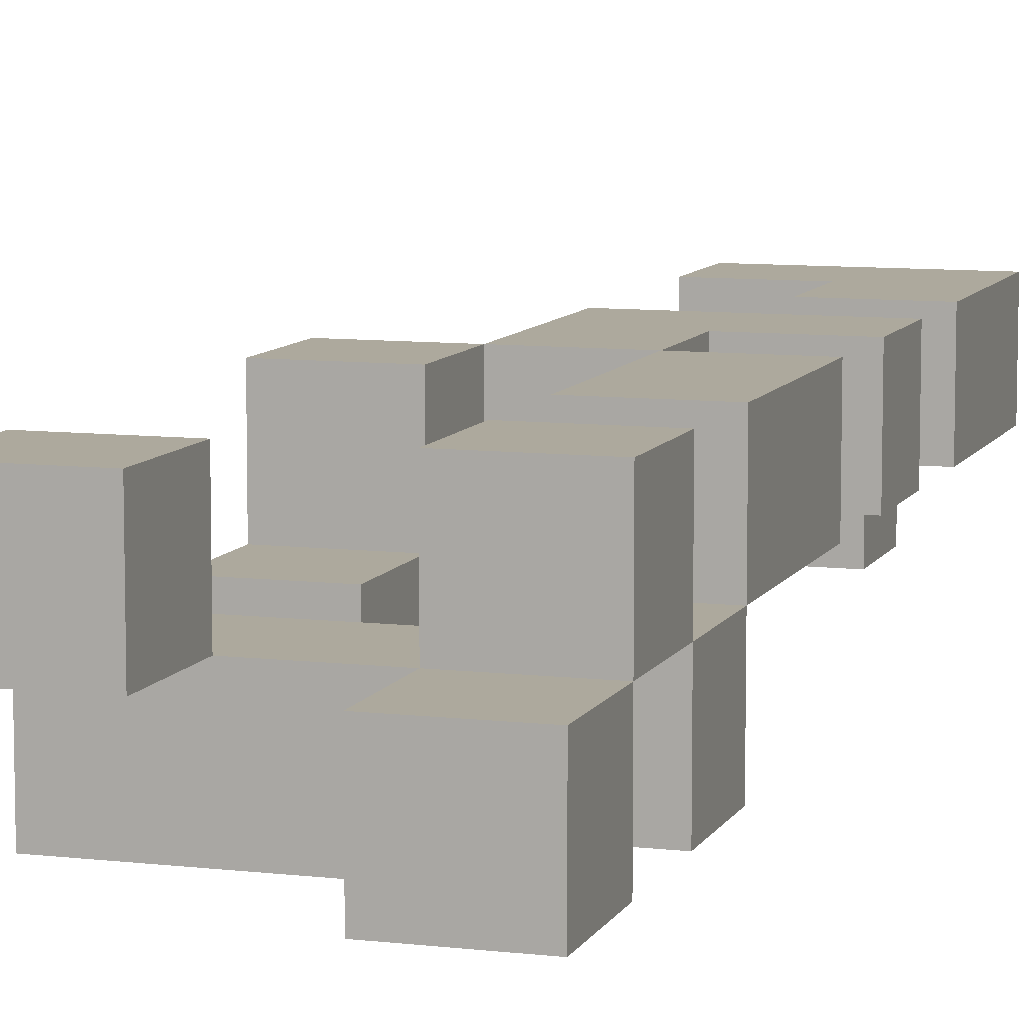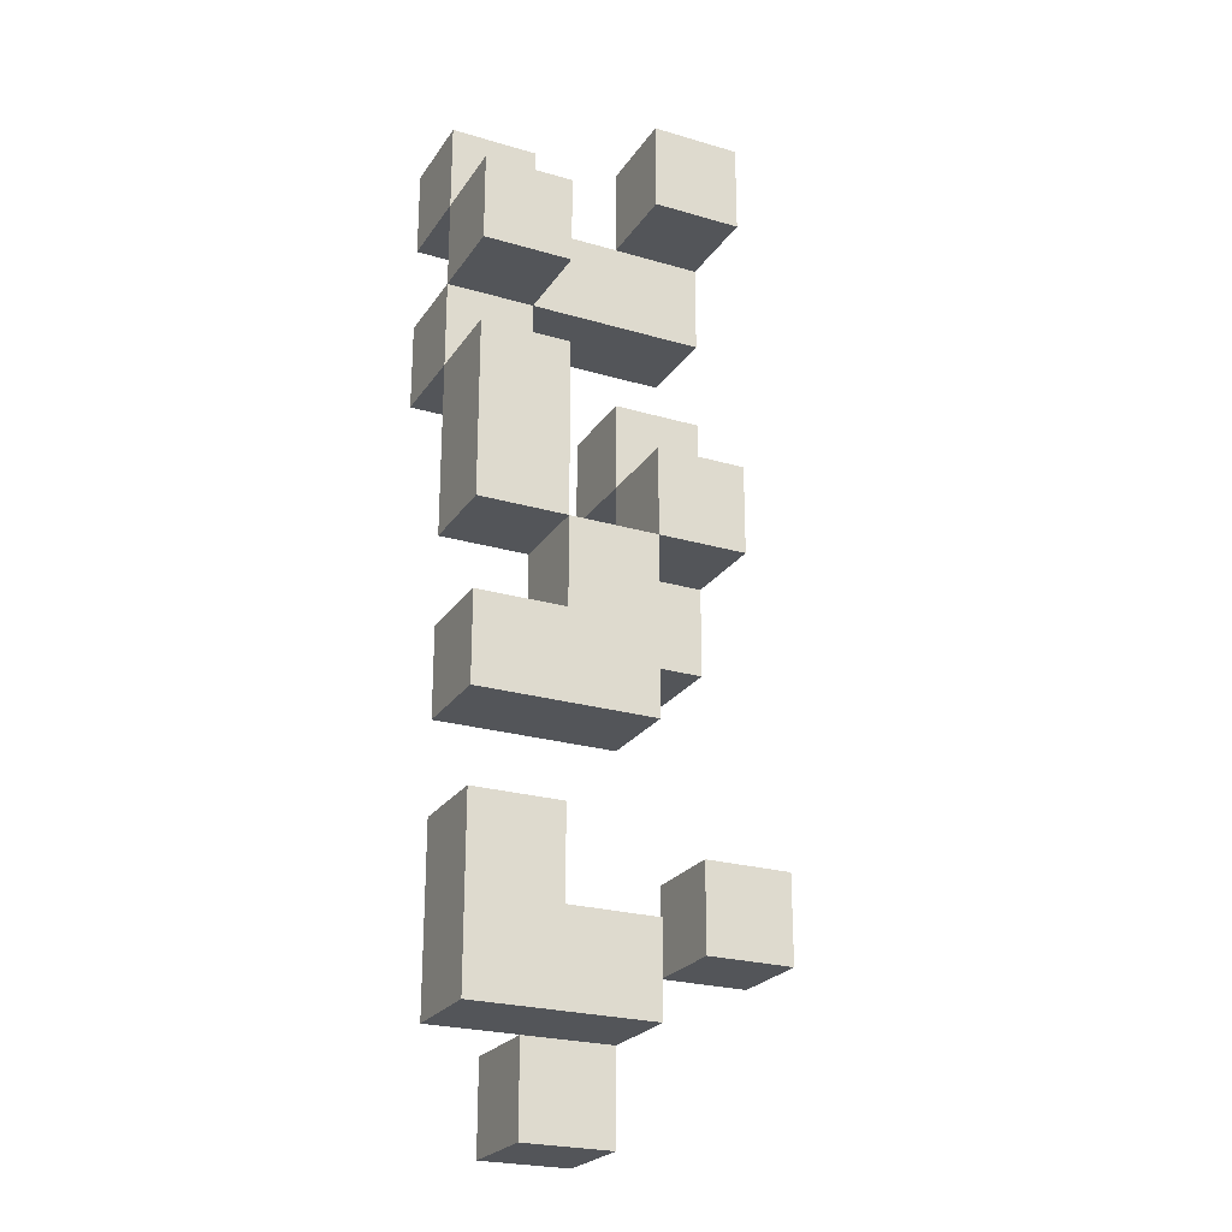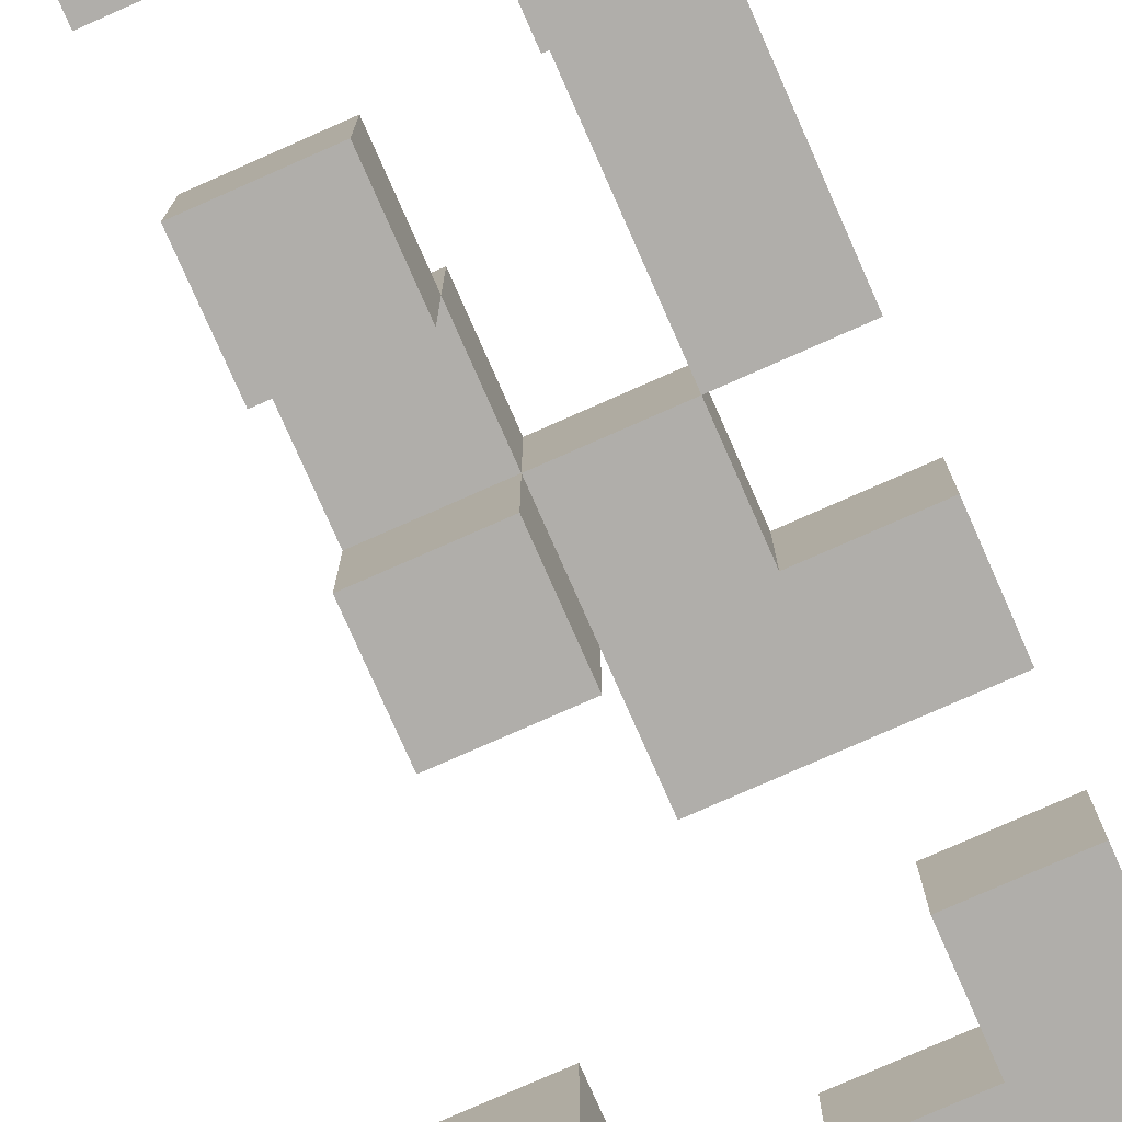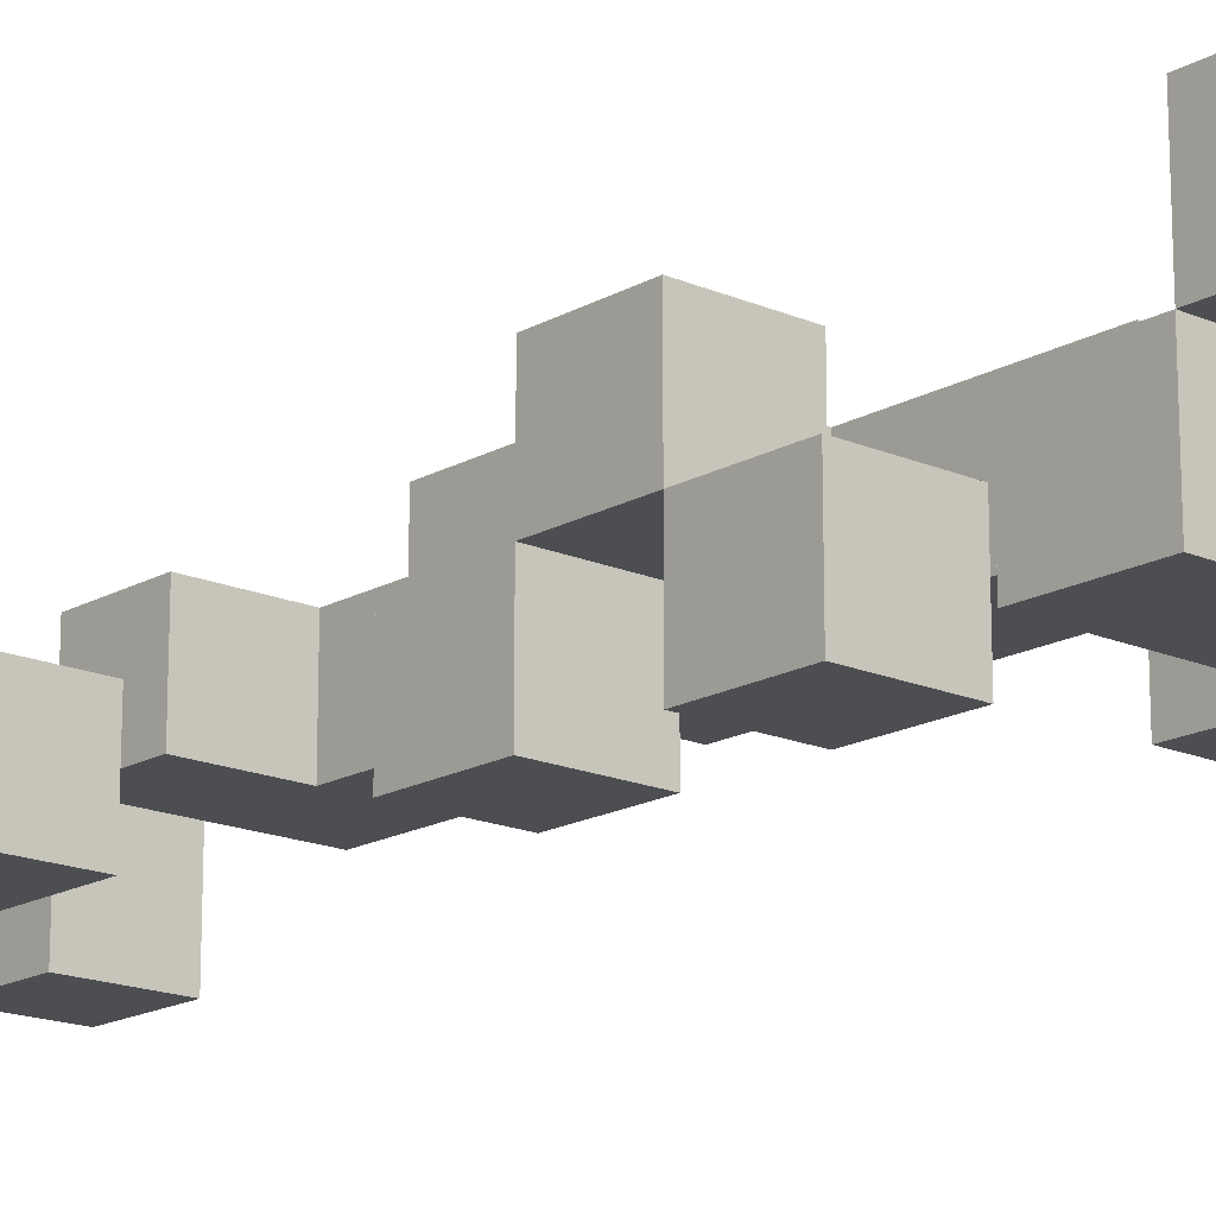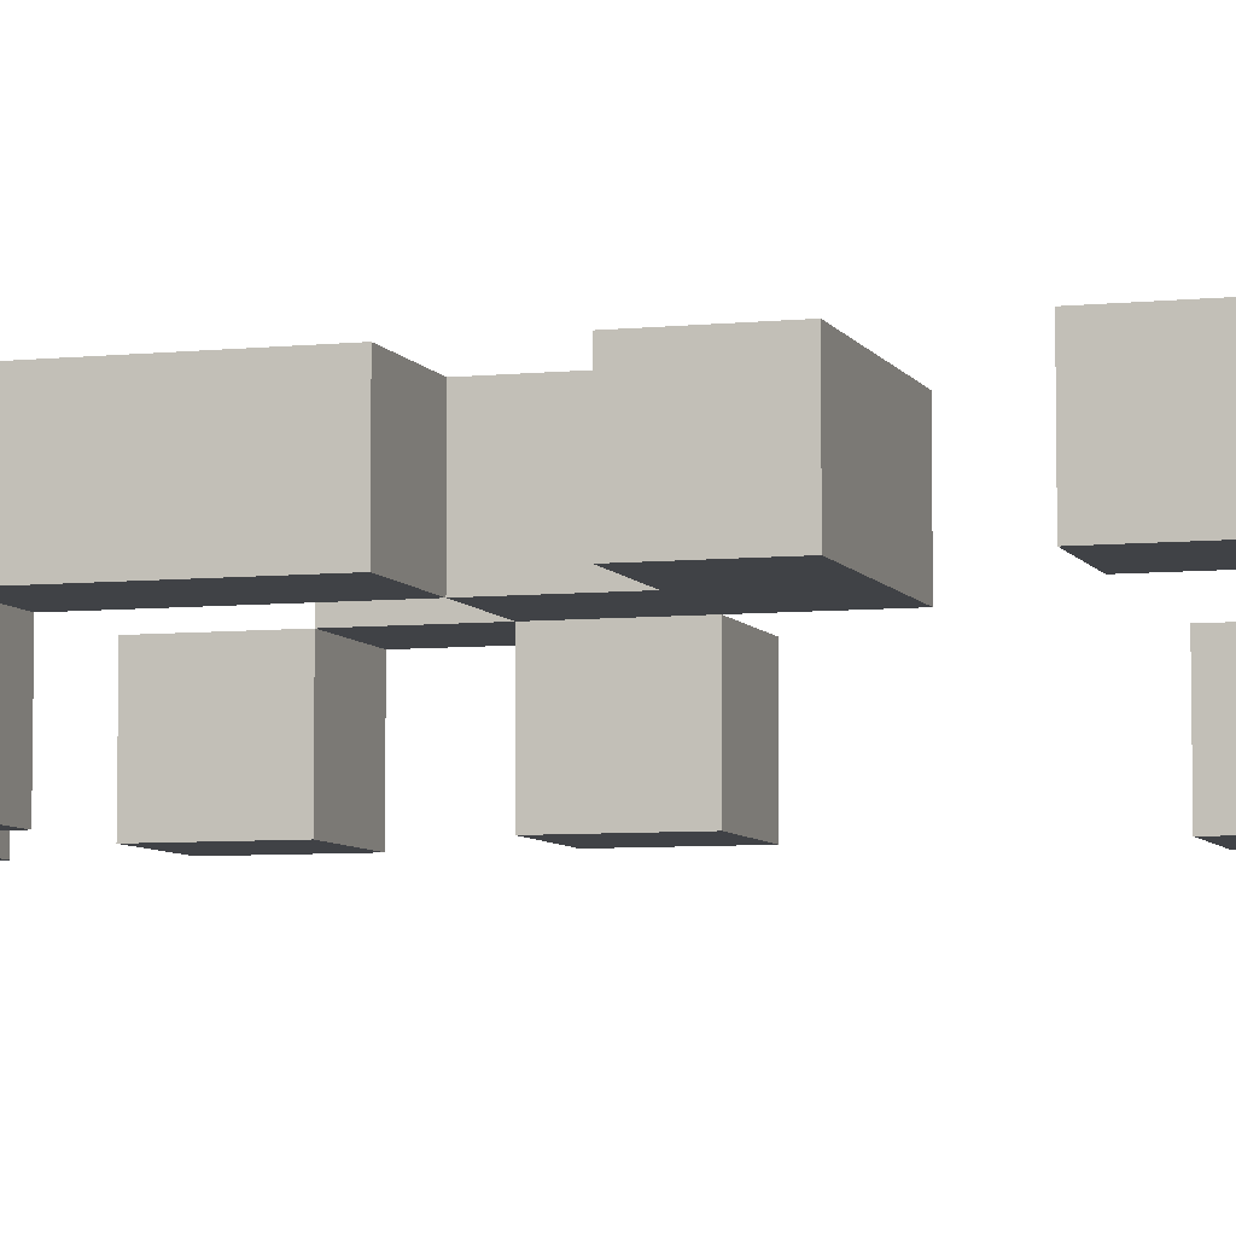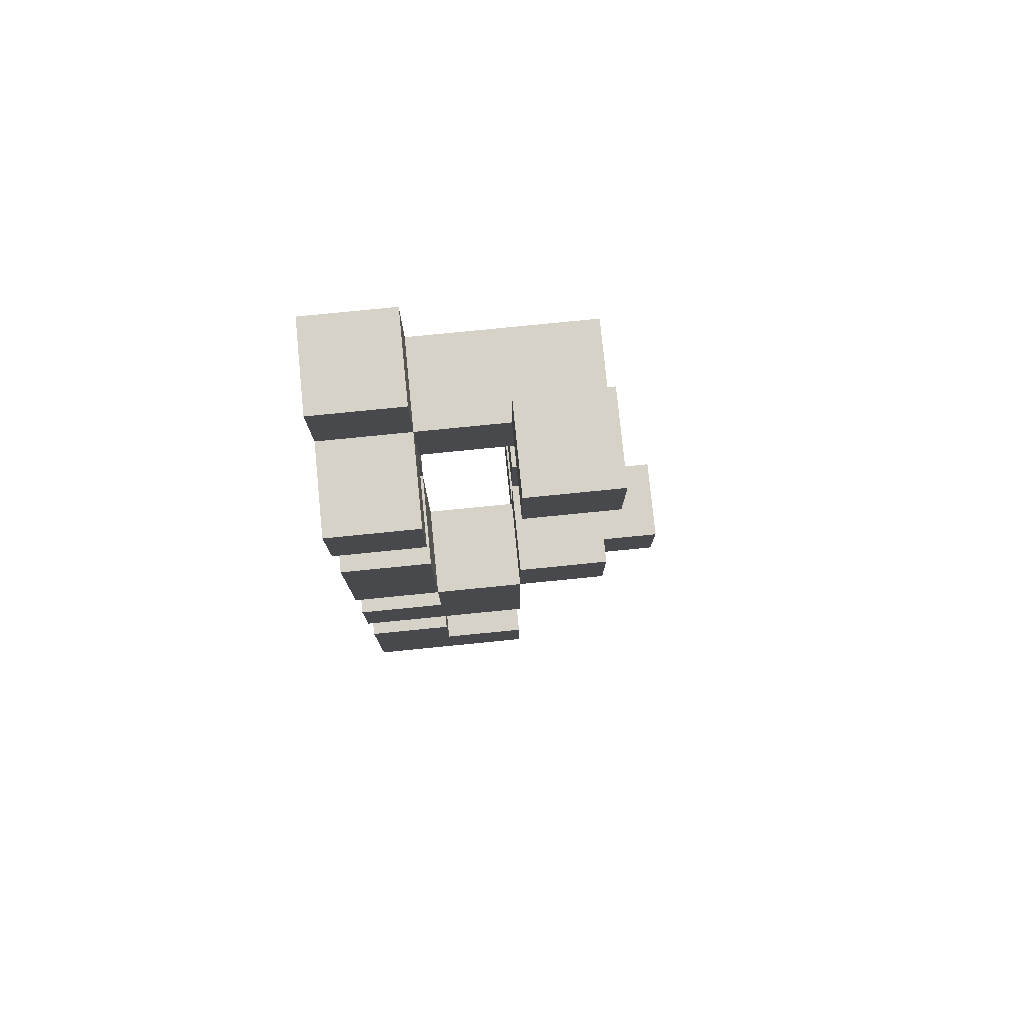
<metadata>
{"format":"obj","ext":"obj","renderer":"f3d","projection":"perspective","resolution":1024,"background":"white","views":[{"elev":8.8,"azim":17.7,"up":"+Y"},{"elev":-24.2,"azim":154.2,"up":"+Z"},{"elev":-77.8,"azim":23.8,"up":"+Y"},{"elev":-16.9,"azim":-41.4,"up":"+Y"},{"elev":-6.4,"azim":107.0,"up":"+Y"},{"elev":78.4,"azim":174.3,"up":"+Z"}]}
</metadata>
<code>
o
v -0.3 -2.235e-08 -0.3
v -0.3 -2.235e-08 -0.4
v -0.3 0.1 -0.3
v -0.3 0.1 -0.4
v -0.2 -2.235e-08 0.4
v -0.2 -2.235e-08 0.3
v -0.2 -2.235e-08 0.2
v -0.2 -2.235e-08 0.1
v -0.2 -2.235e-08 0
v -0.2 -2.235e-08 -0.1
v -0.2 0.1 0.5
v -0.2 0.1 0.4
v -0.2 0.1 0.3
v -0.2 0.1 0.2
v -0.2 0.1 0.1
v -0.2 0.1 0
v -0.2 0.1 -0.1
v -0.2 0.2 0.5
v -0.2 0.2 0.4
v -0.2 0.2 0.1
v -0.2 0.2 0
v -0.1 -2.235e-08 -0.5
v -0.1 -2.235e-08 -0.6
v -0.1 0.1 0
v -0.1 0.1 -0.1
v -0.1 0.1 -0.2
v -0.1 0.1 -0.4
v -0.1 0.1 -0.5
v -0.1 0.1 -0.6
v -0.1 0.2 0
v -0.1 0.2 -0.2
v -0.1 0.2 -0.4
v -0.1 0.2 -0.5
v 2.98e-08 -2.235e-08 0.5
v 2.98e-08 -2.235e-08 0.4
v 2.98e-08 -2.235e-08 0.3
v 2.98e-08 -2.235e-08 0.2
v 2.98e-08 0.1 0.5
v 2.98e-08 0.1 0.4
v 2.98e-08 0.1 0.3
v 2.98e-08 0.1 0.2
v 2.98e-08 0.1 0
v 2.98e-08 0.1 -0.3
v 2.98e-08 0.1 -0.4
v 2.98e-08 0.2 0.4
v 2.98e-08 0.2 0.3
v 2.98e-08 0.2 0.2
v 2.98e-08 0.2 0
v 2.98e-08 0.2 -0.3
v 2.98e-08 0.2 -0.4
v -0.2 -2.235e-08 -0.3
v -0.2 -2.235e-08 -0.4
v -0.2 0.1 -0.3
v -0.2 0.1 -0.4
v -0.1 -2.235e-08 0.2
v -0.1 -2.235e-08 0.1
v -0.1 -2.235e-08 0
v -0.1 -2.235e-08 -0.1
v -0.1 0.1 0.5
v -0.1 0.1 0.4
v -0.1 0.1 0.2
v -0.1 0.1 0.1
v -0.1 0.1 0
v -0.1 0.1 -0.1
v -0.1 0.2 0.5
v -0.1 0.2 0.4
v -0.1 0.2 0.1
v -0.1 0.2 0
v 2.98e-08 -2.235e-08 0.4
v 2.98e-08 -2.235e-08 0.3
v 2.98e-08 -2.235e-08 -0.5
v 2.98e-08 -2.235e-08 -0.6
v 2.98e-08 0.1 0.4
v 2.98e-08 0.1 0.3
v 2.98e-08 0.1 0
v 2.98e-08 0.1 -0.1
v 2.98e-08 0.1 -0.5
v 2.98e-08 0.1 -0.6
v 2.98e-08 0.2 0
v 2.98e-08 0.2 -0.1
v 0.1 -2.235e-08 0.5
v 0.1 -2.235e-08 0.4
v 0.1 -2.235e-08 0.3
v 0.1 -2.235e-08 0.2
v 0.1 0.1 0.5
v 0.1 0.1 0.4
v 0.1 0.1 0.3
v 0.1 0.1 0.2
v 0.1 0.1 0
v 0.1 0.1 -0.1
v 0.1 0.1 -0.2
v 0.1 0.1 -0.3
v 0.1 0.1 -0.5
v 0.1 0.2 0.4
v 0.1 0.2 0.3
v 0.1 0.2 0.2
v 0.1 0.2 0
v 0.1 0.2 -0.1
v 0.1 0.2 -0.2
v 0.1 0.2 -0.3
v 0.1 0.2 -0.5
v -0.2 0.1 0.5
v -0.2 0.2 0.5
v -0.1 0.1 0.5
v -0.1 0.2 0.5
v 2.98e-08 -2.235e-08 0.5
v 2.98e-08 0.1 0.5
v 0.1 -2.235e-08 0.5
v 0.1 0.1 0.5
v -0.2 -2.235e-08 0.4
v -0.2 0.1 0.4
v -0.1 0.1 0.4
v 2.98e-08 -2.235e-08 0.4
v 2.98e-08 0.1 0.4
v 2.98e-08 0.2 0.4
v 0.1 0.1 0.4
v 0.1 0.2 0.4
v 2.98e-08 -2.235e-08 0.3
v 2.98e-08 0.1 0.3
v 0.1 -2.235e-08 0.3
v 0.1 0.1 0.3
v -0.2 -2.235e-08 0.2
v -0.2 0.1 0.2
v -0.1 -2.235e-08 0.2
v -0.1 0.1 0.2
v 2.98e-08 0.1 0.2
v 2.98e-08 0.2 0.2
v 0.1 0.1 0.2
v 0.1 0.2 0.2
v -0.2 0.1 0.1
v -0.2 0.2 0.1
v -0.1 0.1 0.1
v -0.1 0.2 0.1
v -0.2 -2.235e-08 0
v -0.2 0.1 0
v -0.1 -2.235e-08 0
v -0.1 0.1 0
v -0.1 0.2 0
v 2.98e-08 0.1 0
v 2.98e-08 0.2 0
v 2.98e-08 0.1 -0.1
v 2.98e-08 0.2 -0.1
v 0.1 0.1 -0.1
v 0.1 0.2 -0.1
v -0.3 -2.235e-08 -0.3
v -0.3 0.1 -0.3
v -0.2 -2.235e-08 -0.3
v -0.2 0.1 -0.3
v 2.98e-08 0.1 -0.3
v 2.98e-08 0.2 -0.3
v 0.1 0.1 -0.3
v 0.1 0.2 -0.3
v -0.1 0.1 -0.4
v -0.1 0.2 -0.4
v 2.98e-08 0.1 -0.4
v 2.98e-08 0.2 -0.4
v -0.1 -2.235e-08 -0.5
v -0.1 0.1 -0.5
v 2.98e-08 -2.235e-08 -0.5
v 2.98e-08 0.1 -0.5
v -0.2 0.1 0.4
v -0.2 0.2 0.4
v -0.1 0.1 0.4
v -0.1 0.2 0.4
v 2.98e-08 -2.235e-08 0.4
v 2.98e-08 0.1 0.4
v 0.1 -2.235e-08 0.4
v 0.1 0.1 0.4
v -0.2 -2.235e-08 0.3
v -0.2 0.1 0.3
v 2.98e-08 -2.235e-08 0.3
v 2.98e-08 0.1 0.3
v 2.98e-08 0.2 0.3
v 0.1 0.1 0.3
v 0.1 0.2 0.3
v 2.98e-08 -2.235e-08 0.2
v 2.98e-08 0.1 0.2
v 0.1 -2.235e-08 0.2
v 0.1 0.1 0.2
v -0.2 -2.235e-08 0.1
v -0.2 0.1 0.1
v -0.1 -2.235e-08 0.1
v -0.1 0.1 0.1
v -0.2 0.1 0
v -0.2 0.2 0
v -0.1 0.1 0
v -0.1 0.2 0
v 2.98e-08 0.1 0
v 2.98e-08 0.2 0
v 0.1 0.1 0
v 0.1 0.2 0
v -0.2 -2.235e-08 -0.1
v -0.2 0.1 -0.1
v -0.1 -2.235e-08 -0.1
v -0.1 0.1 -0.1
v -0.1 0.1 -0.2
v -0.1 0.2 -0.2
v 2.98e-08 0.1 -0.2
v 2.98e-08 0.2 -0.2
v 0.1 0.1 -0.2
v 0.1 0.2 -0.2
v -0.3 -2.235e-08 -0.4
v -0.3 0.1 -0.4
v -0.2 -2.235e-08 -0.4
v -0.2 0.1 -0.4
v -0.1 0.1 -0.5
v -0.1 0.2 -0.5
v 2.98e-08 0.1 -0.5
v 2.98e-08 0.2 -0.5
v 0.1 0.1 -0.5
v 0.1 0.2 -0.5
v -0.1 -2.235e-08 -0.6
v -0.1 0.1 -0.6
v 2.98e-08 -2.235e-08 -0.6
v 2.98e-08 0.1 -0.6
v 2.98e-08 -2.235e-08 0.5
v 0.1 -2.235e-08 0.5
v -0.2 -2.235e-08 0.4
v 2.98e-08 -2.235e-08 0.4
v 0.1 -2.235e-08 0.4
v -0.2 -2.235e-08 0.3
v 2.98e-08 -2.235e-08 0.3
v 0.1 -2.235e-08 0.3
v -0.2 -2.235e-08 0.2
v -0.1 -2.235e-08 0.2
v 2.98e-08 -2.235e-08 0.2
v 0.1 -2.235e-08 0.2
v -0.2 -2.235e-08 0.1
v -0.1 -2.235e-08 0.1
v -0.2 -2.235e-08 0
v -0.1 -2.235e-08 0
v -0.2 -2.235e-08 -0.1
v -0.1 -2.235e-08 -0.1
v -0.3 -2.235e-08 -0.3
v -0.2 -2.235e-08 -0.3
v -0.3 -2.235e-08 -0.4
v -0.2 -2.235e-08 -0.4
v -0.1 -2.235e-08 -0.5
v 2.98e-08 -2.235e-08 -0.5
v -0.1 -2.235e-08 -0.6
v 2.98e-08 -2.235e-08 -0.6
v -0.2 0.1 0.5
v -0.1 0.1 0.5
v -0.2 0.1 0.4
v -0.1 0.1 0.4
v 2.98e-08 0.1 0.4
v 0.1 0.1 0.4
v 2.98e-08 0.1 0.3
v 0.1 0.1 0.3
v 2.98e-08 0.1 0.2
v 0.1 0.1 0.2
v -0.2 0.1 0.1
v -0.1 0.1 0.1
v -0.2 0.1 0
v -0.1 0.1 0
v 2.98e-08 0.1 0
v 0.1 0.1 0
v -0.1 0.1 -0.1
v 2.98e-08 0.1 -0.1
v 0.1 0.1 -0.1
v -0.1 0.1 -0.2
v 2.98e-08 0.1 -0.2
v 0.1 0.1 -0.2
v 2.98e-08 0.1 -0.3
v 0.1 0.1 -0.3
v -0.1 0.1 -0.4
v 2.98e-08 0.1 -0.4
v -0.1 0.1 -0.5
v 2.98e-08 0.1 -0.5
v 0.1 0.1 -0.5
v 2.98e-08 0.1 0.5
v 0.1 0.1 0.5
v -0.2 0.1 0.4
v -0.1 0.1 0.4
v 2.98e-08 0.1 0.4
v 0.1 0.1 0.4
v -0.2 0.1 0.3
v 2.98e-08 0.1 0.3
v 0.1 0.1 0.3
v -0.2 0.1 0.2
v -0.1 0.1 0.2
v 2.98e-08 0.1 0.2
v 0.1 0.1 0.2
v -0.2 0.1 0.1
v -0.1 0.1 0.1
v -0.2 0.1 0
v -0.1 0.1 0
v -0.2 0.1 -0.1
v -0.1 0.1 -0.1
v -0.3 0.1 -0.3
v -0.2 0.1 -0.3
v -0.3 0.1 -0.4
v -0.2 0.1 -0.4
v -0.1 0.1 -0.5
v 2.98e-08 0.1 -0.5
v -0.1 0.1 -0.6
v 2.98e-08 0.1 -0.6
v -0.2 0.2 0.5
v -0.1 0.2 0.5
v -0.2 0.2 0.4
v -0.1 0.2 0.4
v 2.98e-08 0.2 0.4
v 0.1 0.2 0.4
v 2.98e-08 0.2 0.3
v 0.1 0.2 0.3
v 2.98e-08 0.2 0.2
v 0.1 0.2 0.2
v -0.2 0.2 0.1
v -0.1 0.2 0.1
v -0.2 0.2 0
v -0.1 0.2 0
v 2.98e-08 0.2 0
v 0.1 0.2 0
v 2.98e-08 0.2 -0.1
v 0.1 0.2 -0.1
v -0.1 0.2 -0.2
v 2.98e-08 0.2 -0.2
v 0.1 0.2 -0.2
v 2.98e-08 0.2 -0.3
v 0.1 0.2 -0.3
v -0.1 0.2 -0.4
v 2.98e-08 0.2 -0.4
v -0.1 0.2 -0.5
v 2.98e-08 0.2 -0.5
v 0.1 0.2 -0.5
f 3 2 1
f 4 2 3
f 12 6 5
f 13 6 12
f 14 8 7
f 15 8 14
f 16 10 9
f 17 10 16
f 18 12 11
f 19 12 18
f 20 16 15
f 21 16 20
f 28 23 22
f 29 23 28
f 30 26 25
f 30 25 24
f 31 26 30
f 32 28 27
f 33 28 32
f 38 35 34
f 39 35 38
f 40 37 36
f 41 37 40
f 45 40 39
f 46 40 45
f 47 42 41
f 48 42 47
f 49 44 43
f 50 44 49
f 51 52 53
f 53 52 54
f 55 56 61
f 61 56 62
f 57 58 63
f 63 58 64
f 59 60 65
f 65 60 66
f 62 63 67
f 67 63 68
f 69 70 73
f 73 70 74
f 71 72 77
f 77 72 78
f 75 76 79
f 79 76 80
f 81 82 85
f 85 82 86
f 83 84 87
f 87 84 88
f 86 87 94
f 94 87 95
f 88 89 96
f 96 89 97
f 90 91 98
f 98 91 99
f 92 93 100
f 100 93 101
f 104 103 102
f 105 103 104
f 108 107 106
f 109 107 108
f 112 111 110
f 113 112 110
f 114 112 113
f 116 115 114
f 117 115 116
f 120 119 118
f 121 119 120
f 124 123 122
f 125 123 124
f 128 127 126
f 129 127 128
f 132 131 130
f 133 131 132
f 136 135 134
f 137 135 136
f 139 138 137
f 140 138 139
f 143 142 141
f 144 142 143
f 147 146 145
f 148 146 147
f 151 150 149
f 152 150 151
f 155 154 153
f 156 154 155
f 159 158 157
f 160 158 159
f 161 162 163
f 163 162 164
f 165 166 167
f 167 166 168
f 169 170 171
f 171 170 172
f 172 173 174
f 174 173 175
f 176 177 178
f 178 177 179
f 180 181 182
f 182 181 183
f 184 185 186
f 186 185 187
f 188 189 190
f 190 189 191
f 192 193 194
f 194 193 195
f 196 197 198
f 198 197 199
f 198 199 200
f 200 199 201
f 202 203 204
f 204 203 205
f 206 207 208
f 208 207 209
f 208 209 210
f 210 209 211
f 212 213 214
f 214 213 215
f 219 217 216
f 220 217 219
f 221 219 218
f 222 219 221
f 226 223 222
f 227 223 226
f 228 225 224
f 229 225 228
f 232 231 230
f 233 231 232
f 236 235 234
f 237 235 236
f 240 239 238
f 241 239 240
f 244 243 242
f 245 243 244
f 248 247 246
f 249 247 248
f 254 253 252
f 255 253 254
f 256 251 250
f 257 251 256
f 258 256 255
f 259 256 258
f 261 259 258
f 262 260 259
f 262 259 261
f 263 260 262
f 267 265 264
f 268 267 266
f 269 265 267
f 269 267 268
f 270 265 269
f 271 272 275
f 275 272 276
f 273 274 277
f 274 275 277
f 277 275 278
f 278 279 282
f 282 279 283
f 280 281 284
f 284 281 285
f 286 287 288
f 288 287 289
f 290 291 292
f 292 291 293
f 294 295 296
f 296 295 297
f 298 299 300
f 300 299 301
f 302 303 304
f 304 303 305
f 308 309 310
f 310 309 311
f 306 307 312
f 312 307 313
f 311 312 314
f 311 314 316
f 314 315 317
f 316 314 317
f 317 315 318
f 319 320 322
f 321 322 323
f 322 320 324
f 323 322 324
f 324 320 325

</code>
